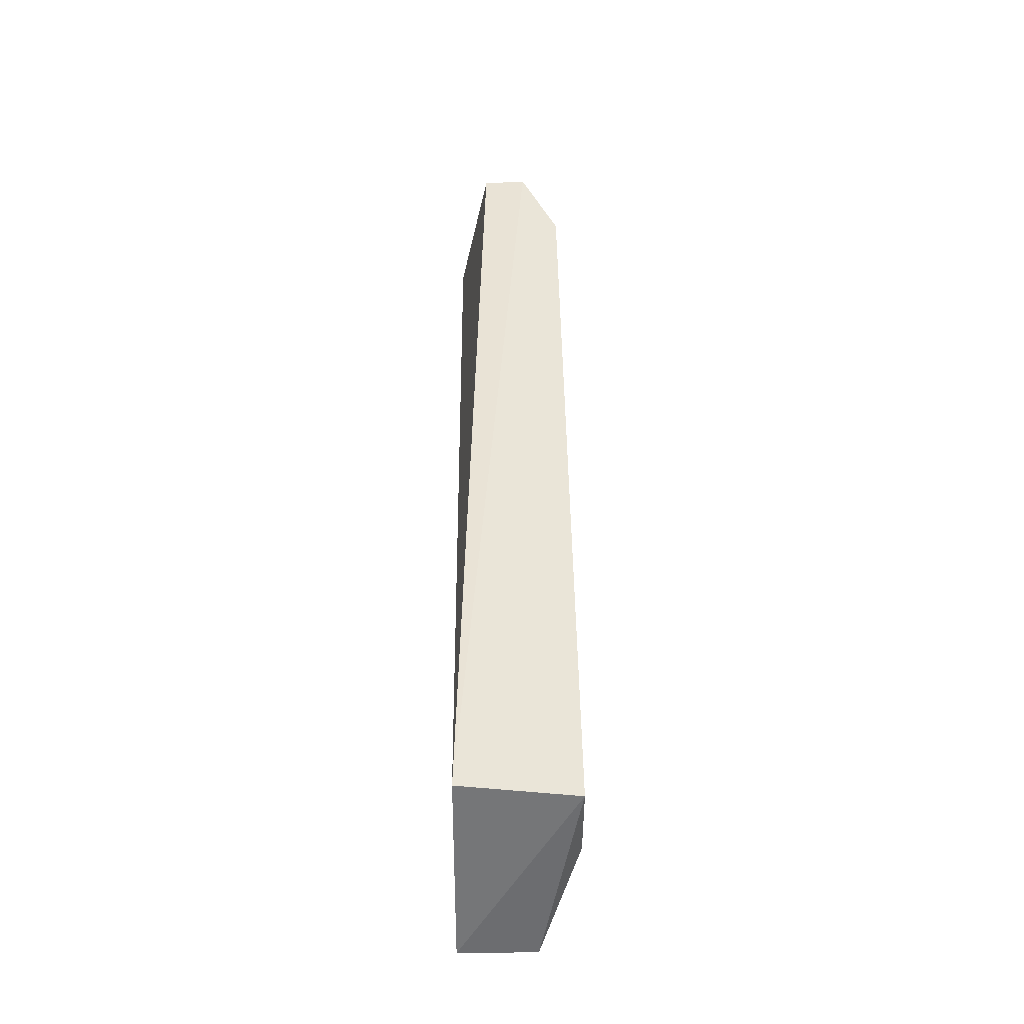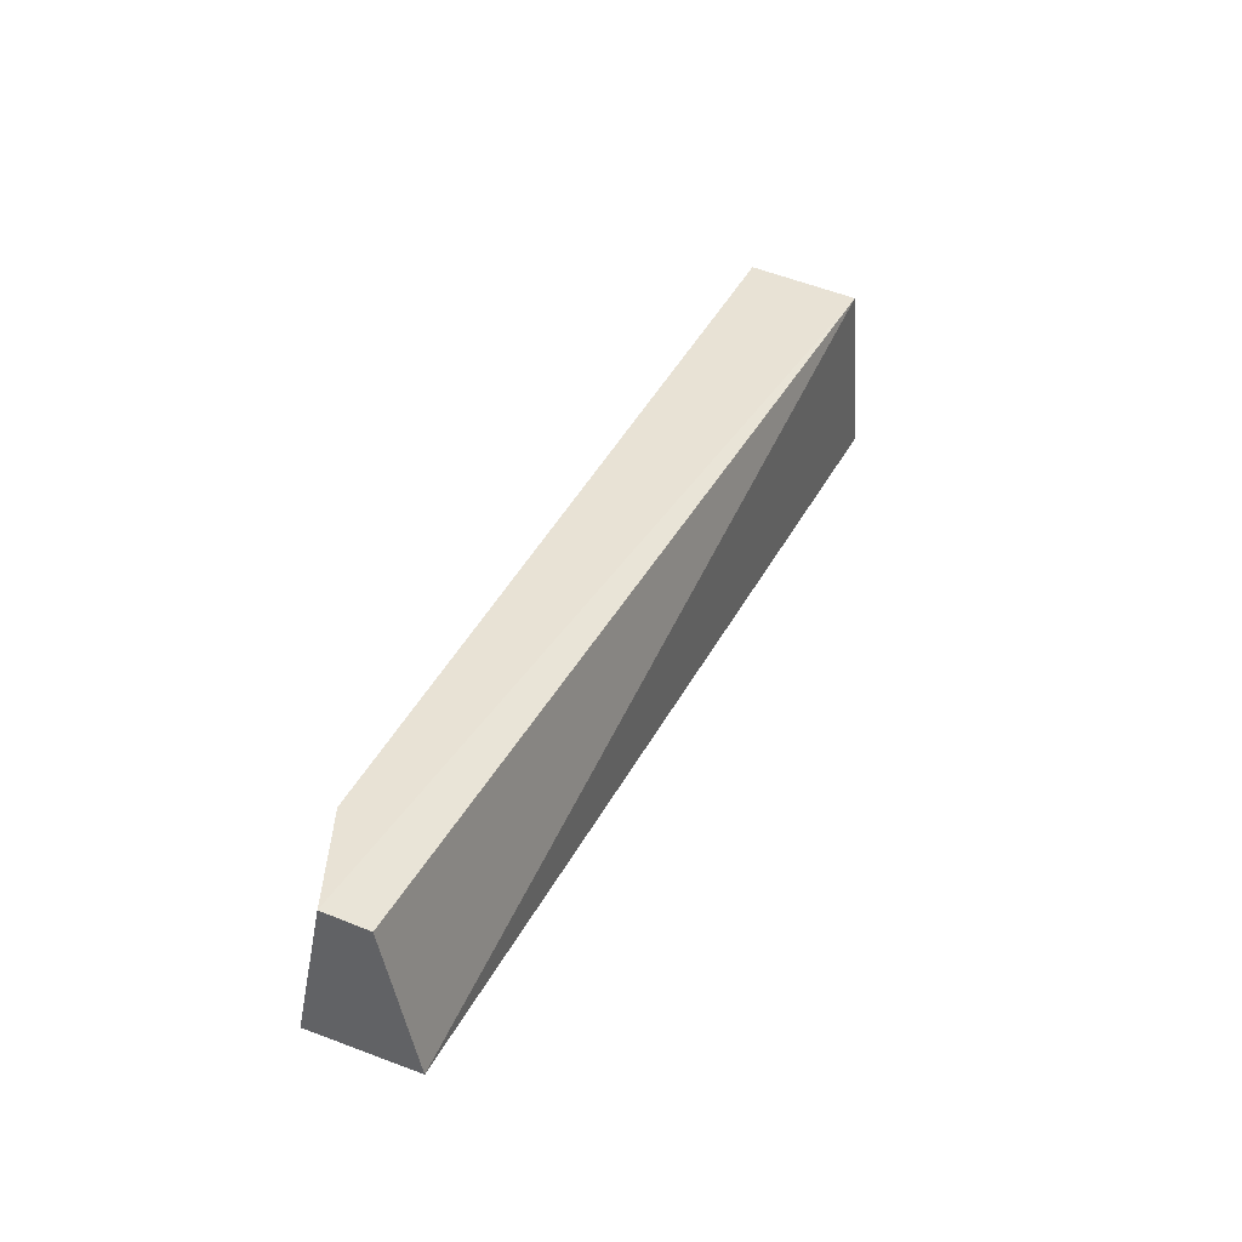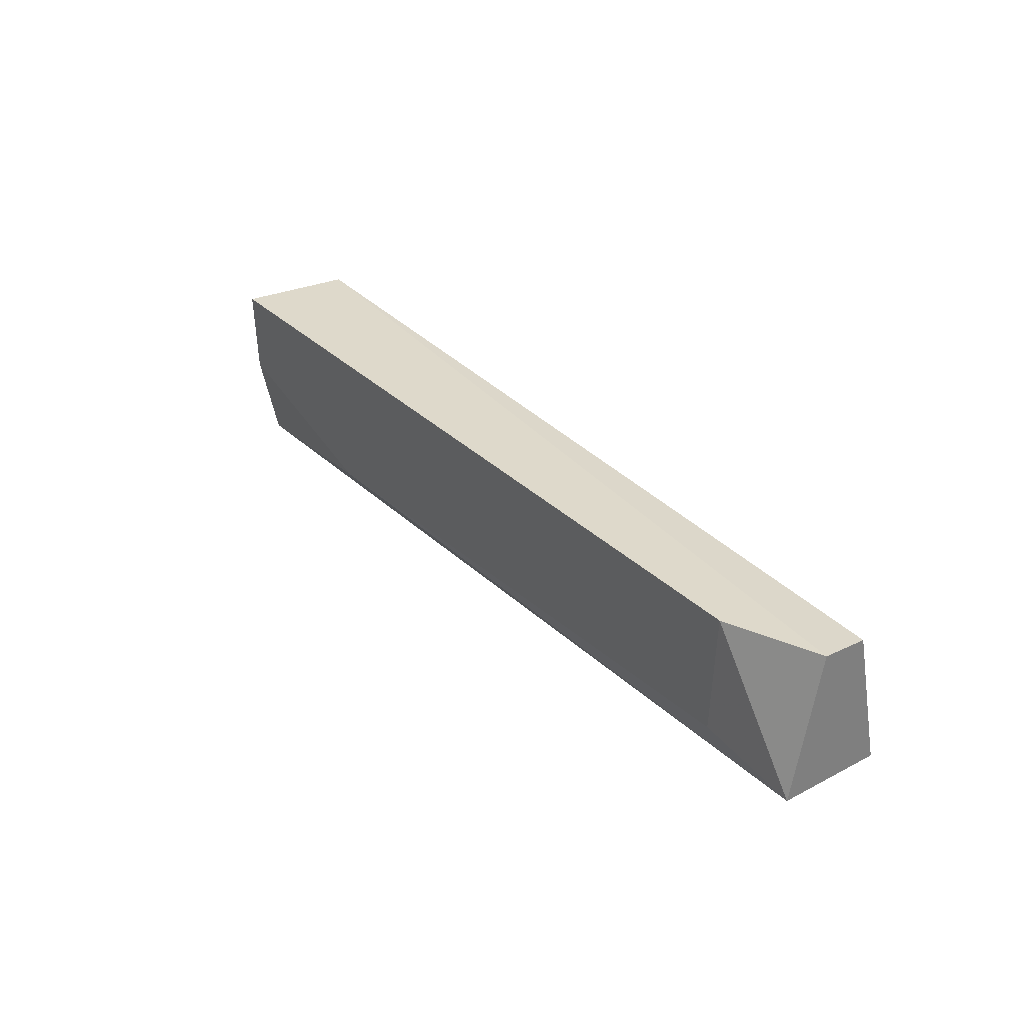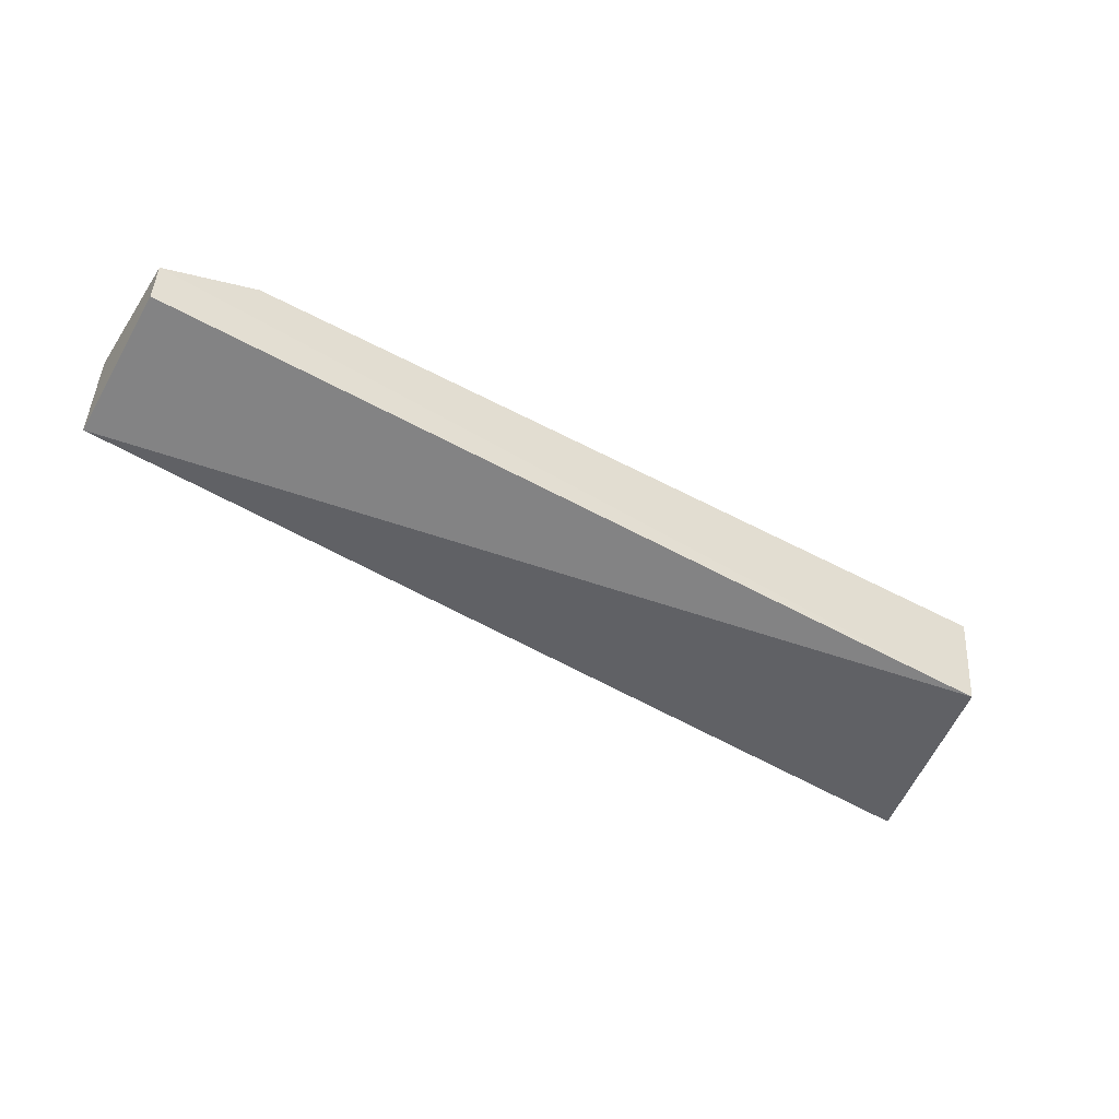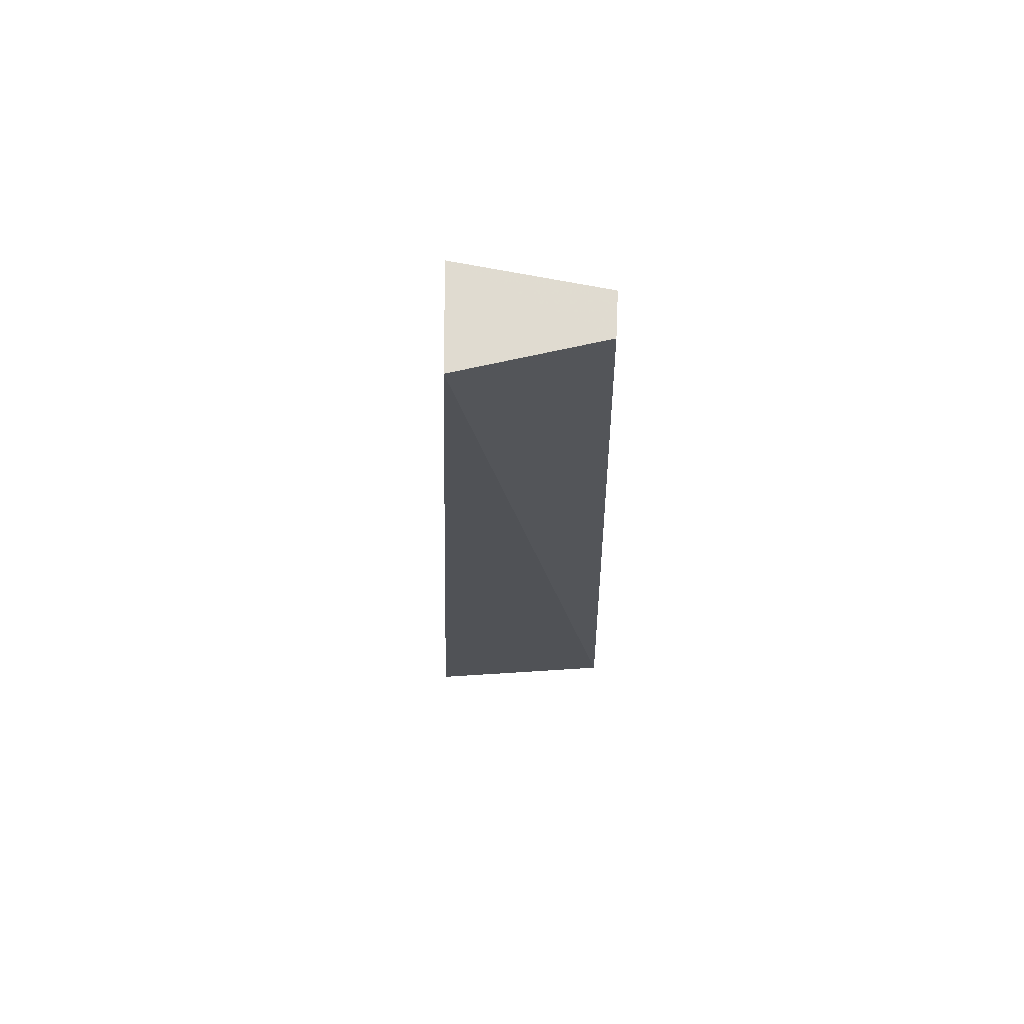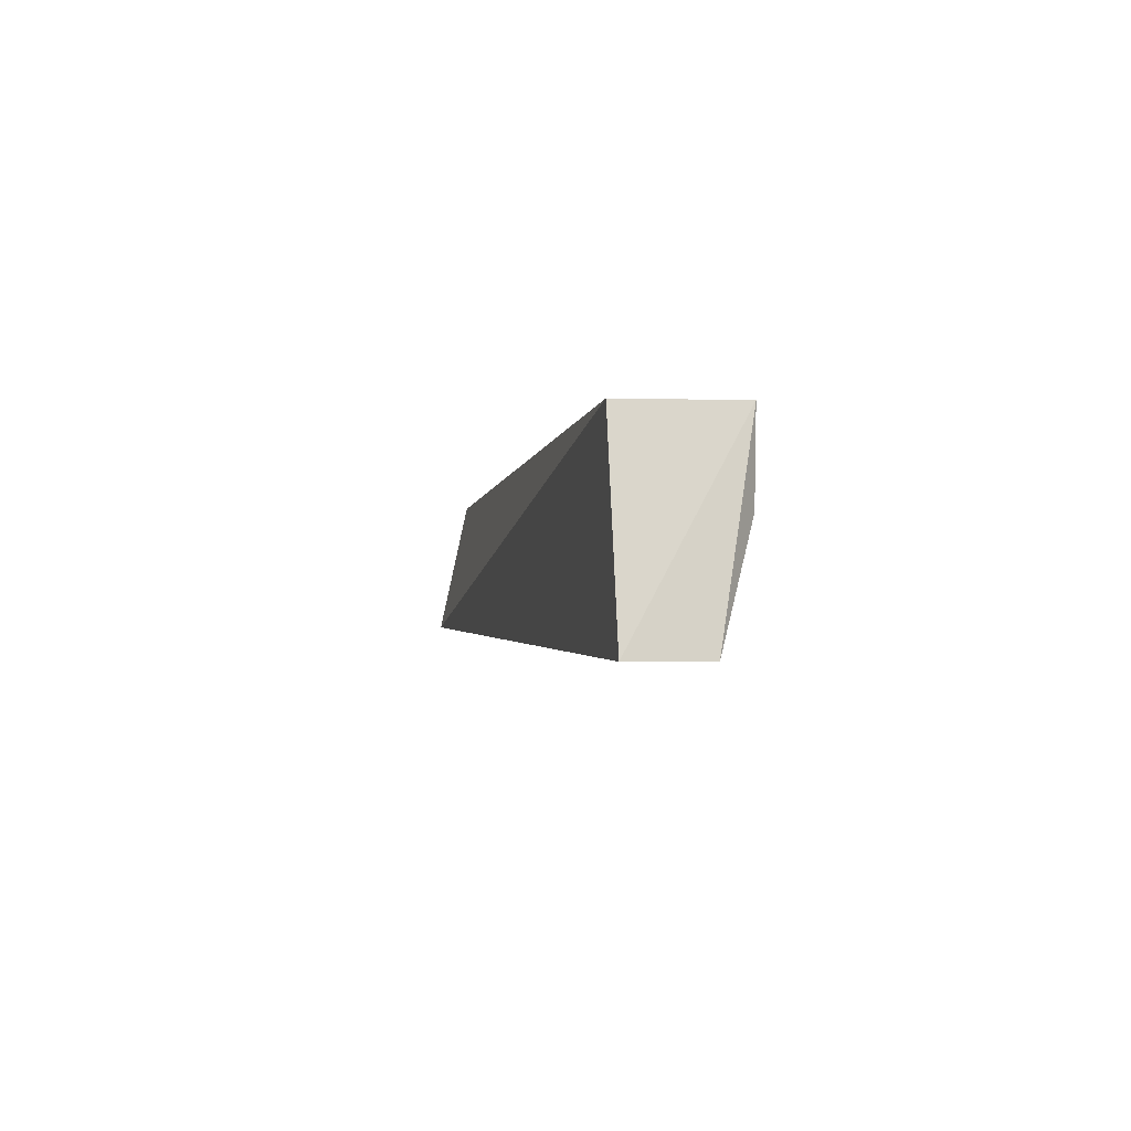
<metadata>
{"format":"obj","ext":"obj","renderer":"f3d","projection":"perspective","resolution":1024,"background":"white","views":[{"elev":44.5,"azim":89.3,"up":"+Z"},{"elev":40.7,"azim":-65.7,"up":"+Z"},{"elev":31.7,"azim":-126.5,"up":"+Z"},{"elev":-49.3,"azim":-30.8,"up":"+Y"},{"elev":-20.6,"azim":-88.8,"up":"+Y"},{"elev":-3.5,"azim":78.6,"up":"+Z"}]}
</metadata>
<code>
v 0.2762 0.024 0.2517
v 0.2887 -0.024 0.168
v 0.2887 0.007999 0.168
v -0.1147 0.02083 0.1901
v -0.1147 -0.01086 0.2508
v 0.1893 0.024 0.1901
v 0.2709 -0.024 0.2517
v -0.07514 0.024 0.2517
v -0.1147 -0.024 0.1901
v 0.2738 0.024 0.216
v -0.1147 0.007999 0.2517
v -0.07276 0.024 0.2
f 1 2 3
f 6 3 4
f 7 2 1
f 8 7 1
f 9 5 4
f 9 7 5
f 9 2 7
f 9 3 2
f 9 4 3
f 10 6 1
f 10 1 3
f 10 3 6
f 11 8 4
f 11 4 5
f 11 5 7
f 11 7 8
f 12 6 4
f 12 4 8
f 12 8 1
f 12 1 6

</code>
